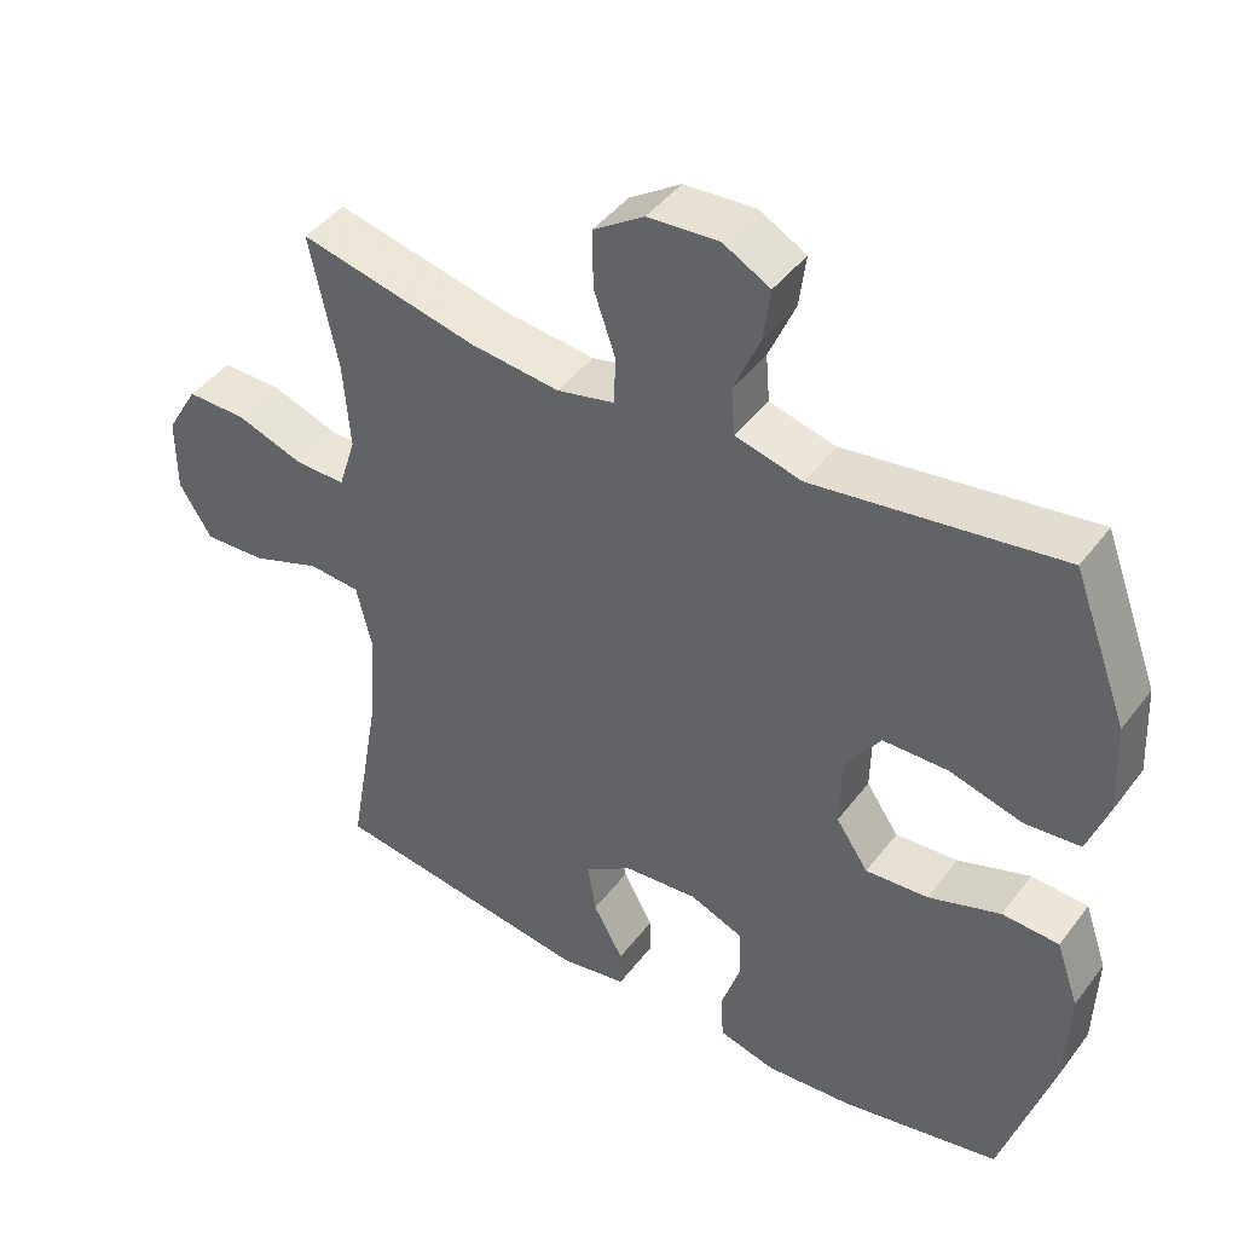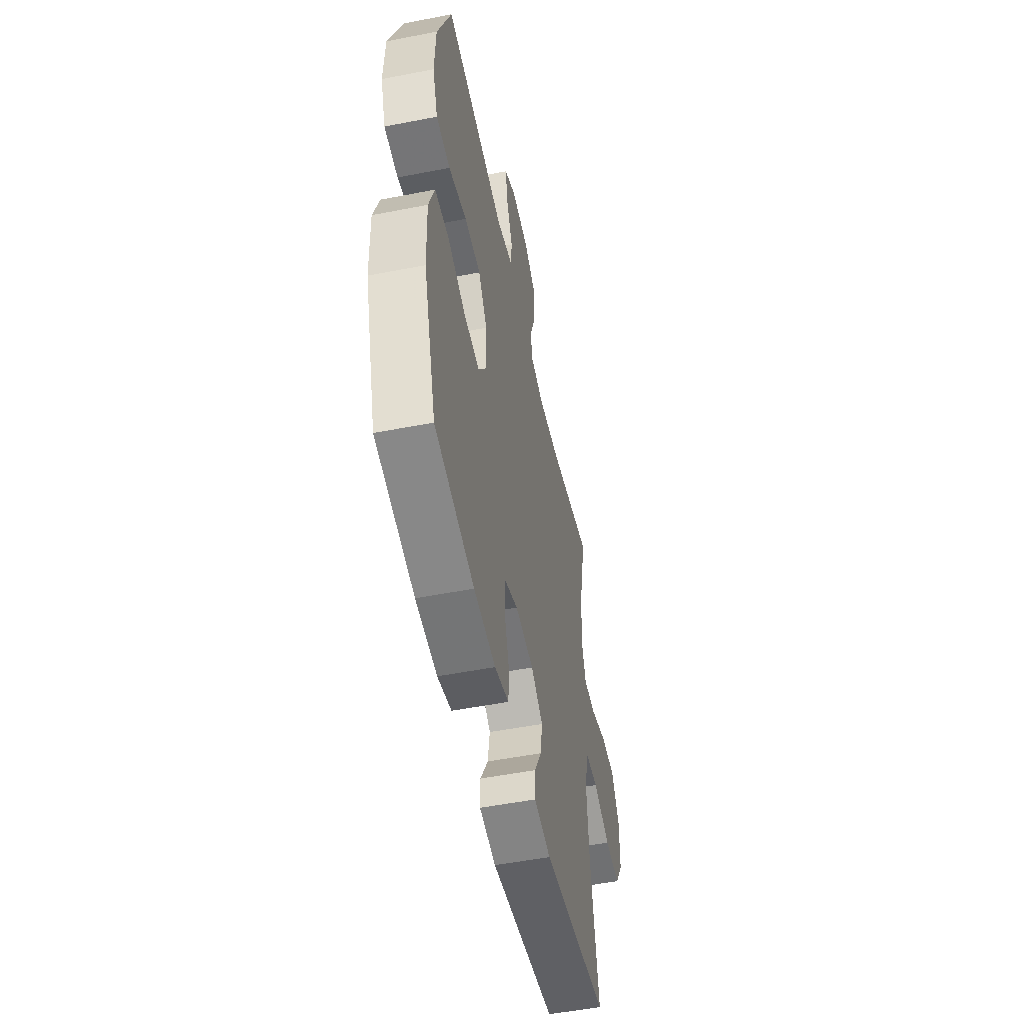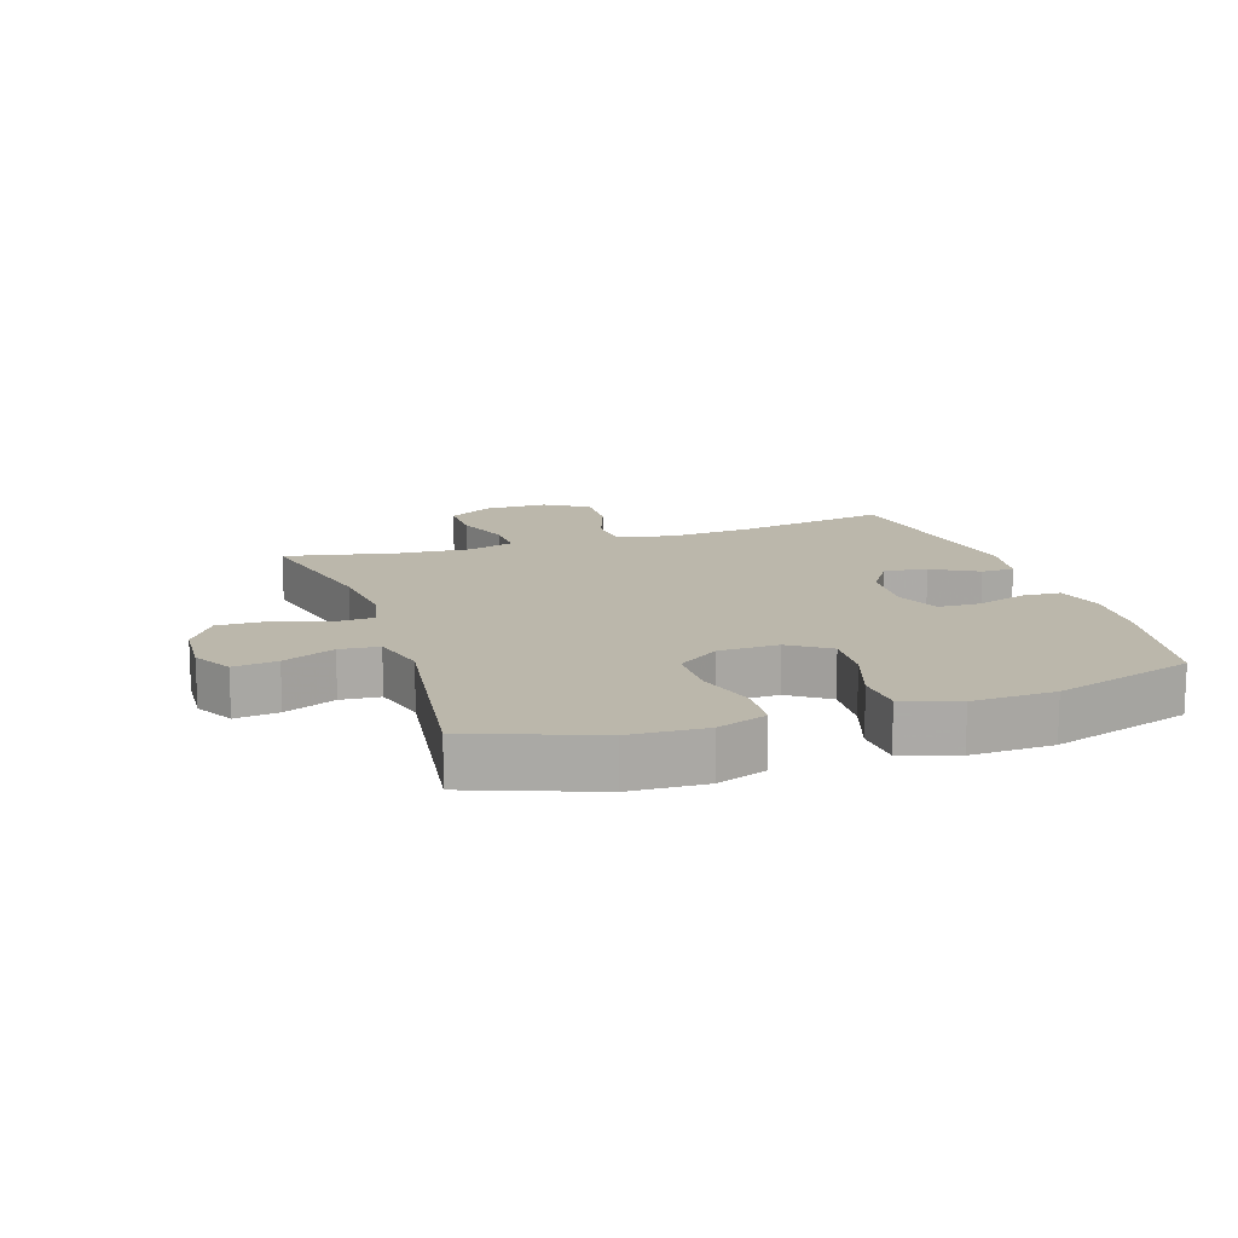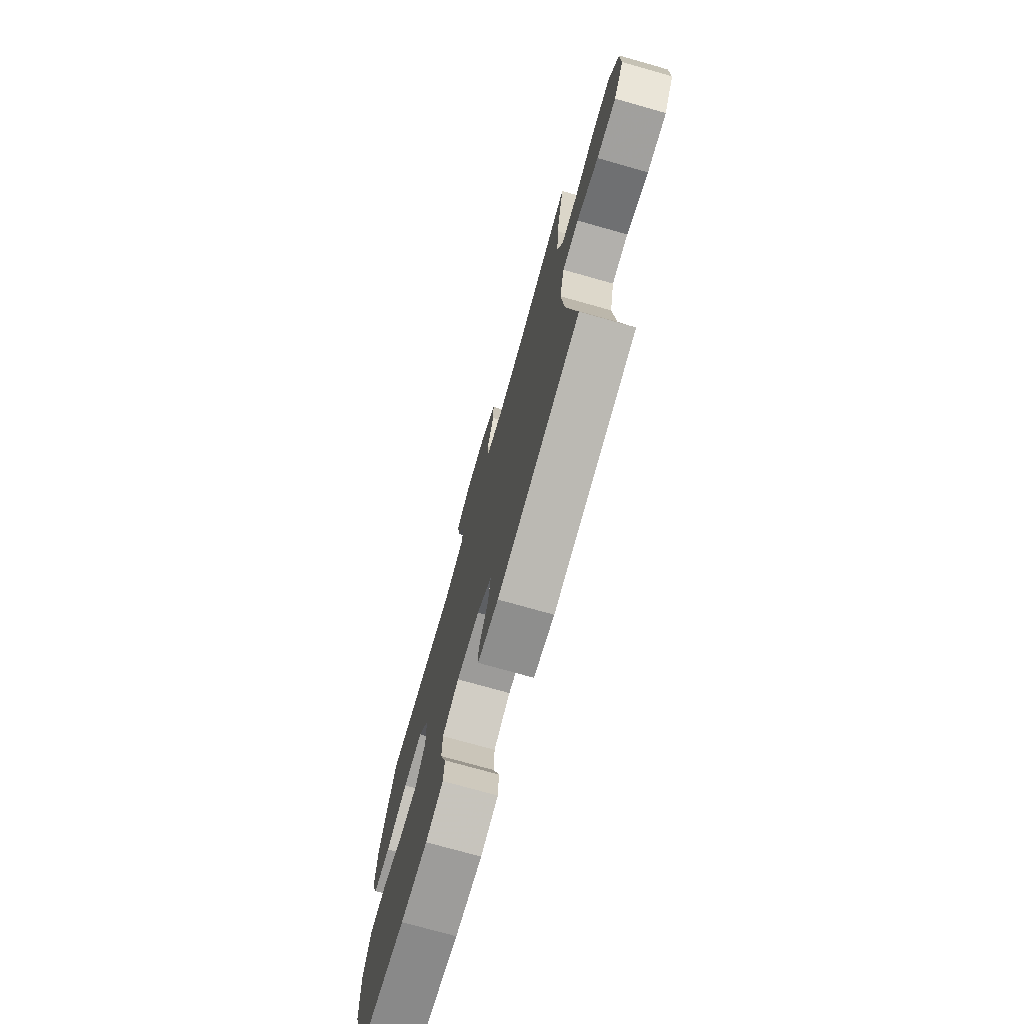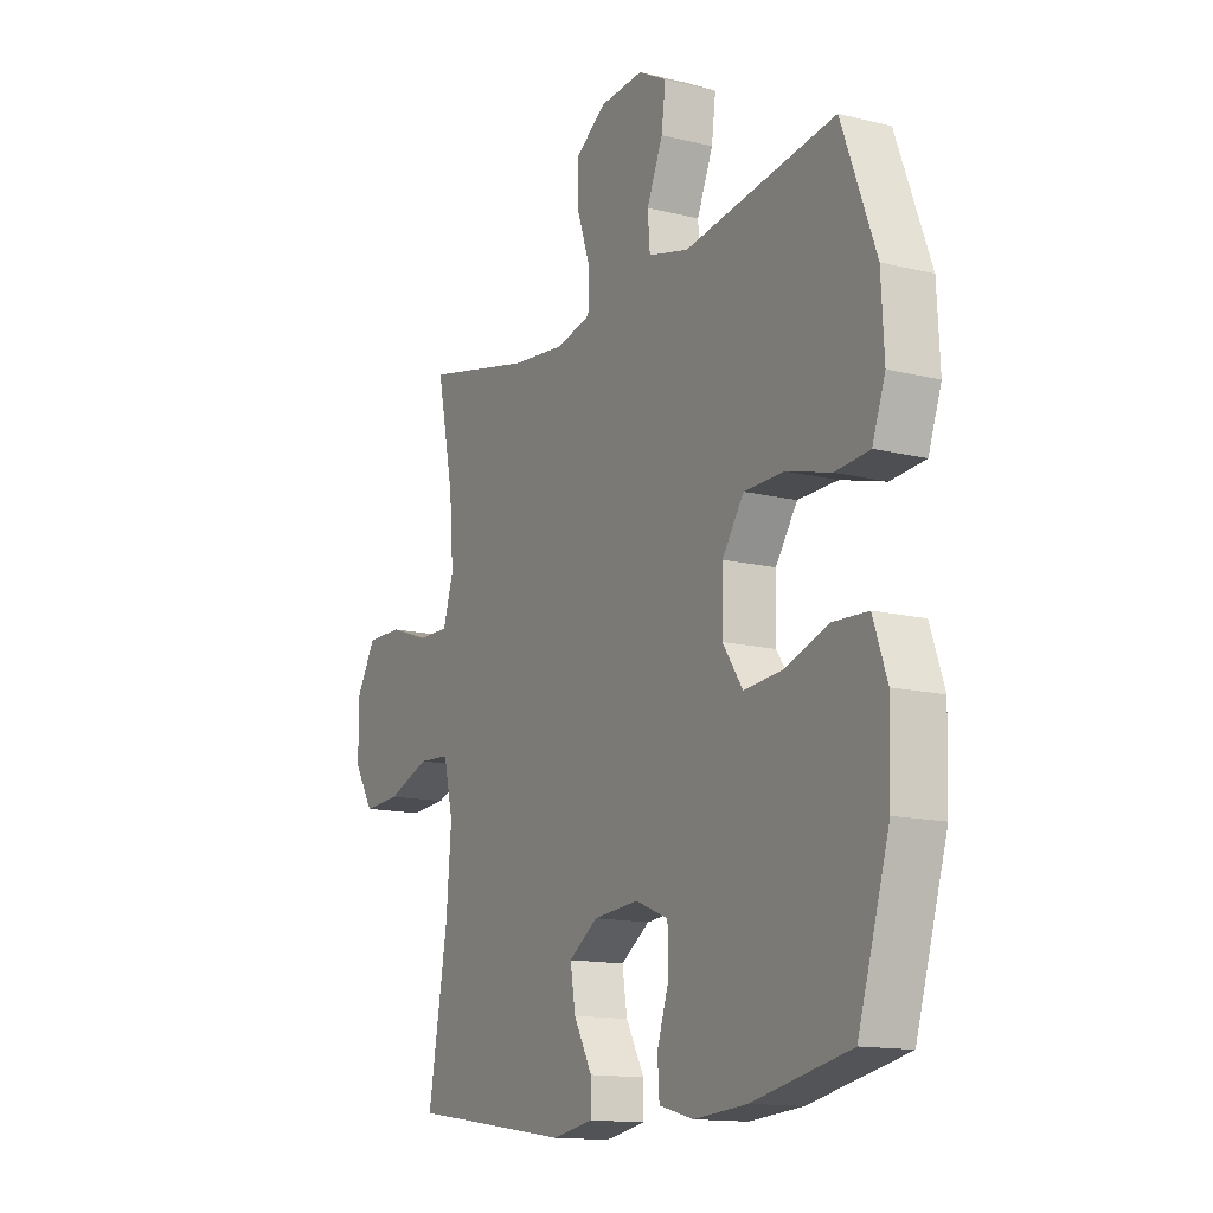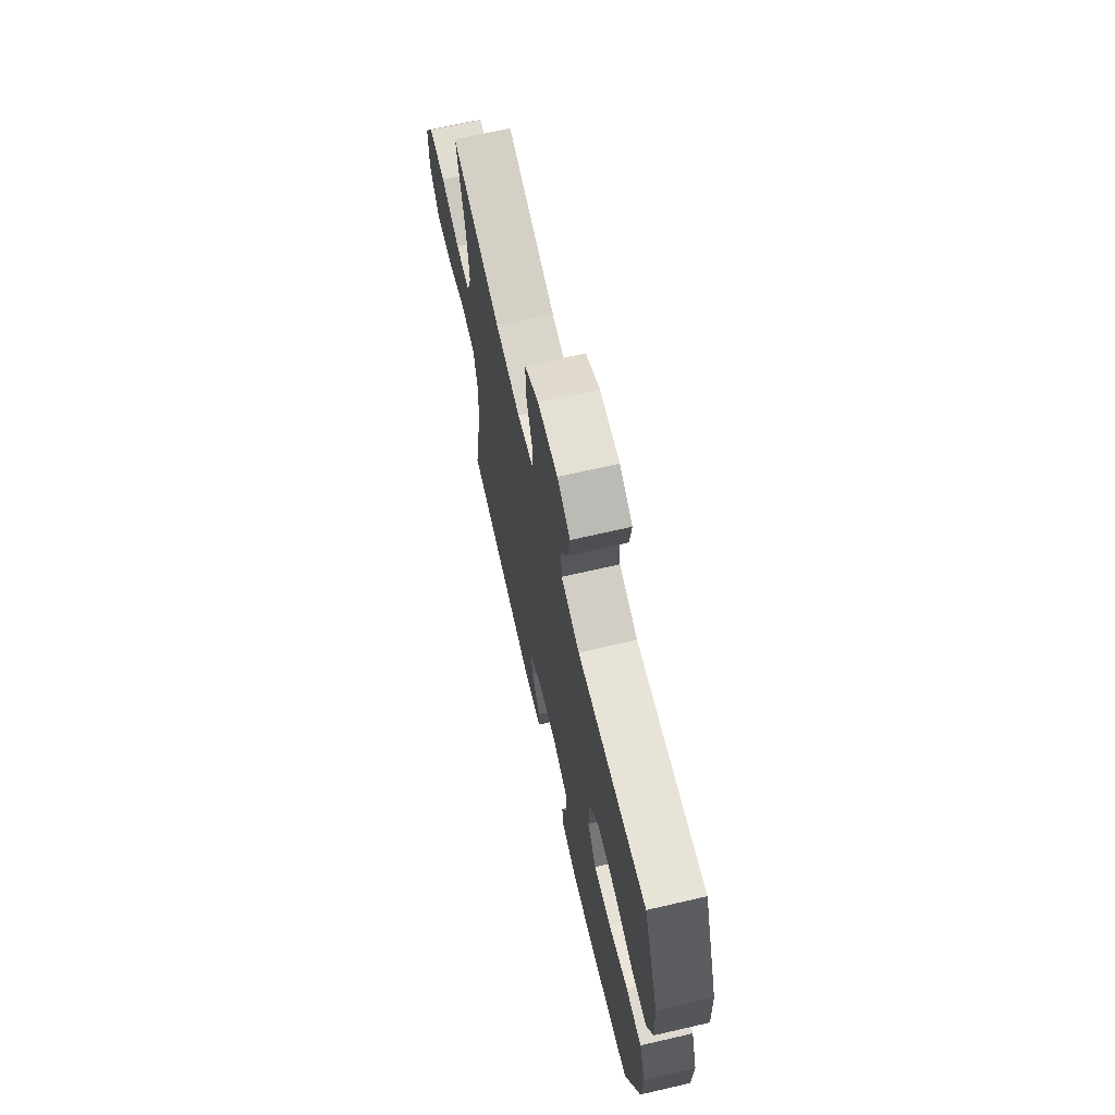
<metadata>
{"format":"obj","ext":"obj","renderer":"f3d","projection":"perspective","resolution":1024,"background":"white","views":[{"elev":43.4,"azim":34.2,"up":"+Z"},{"elev":-52.1,"azim":101.9,"up":"+Z"},{"elev":14.2,"azim":71.6,"up":"+Y"},{"elev":-74.5,"azim":-105.8,"up":"+Z"},{"elev":-14.1,"azim":61.5,"up":"+Z"},{"elev":68.7,"azim":77.0,"up":"+Z"}]}
</metadata>
<code>
v -0.5 0.07 0.5
v -0.265 0.07 0.446
v -0.147 0.07 0.433
v -0.071 0.07 0.45
v -0.068 0.07 0.512
v -0.097 0.07 0.596
v -0.098 0.07 0.673
v -0.031 0.07 0.717
v 0.063 0.07 0.723
v 0.125 0.07 0.689
v 0.116 0.07 0.62
v 0.081 0.07 0.539
v 0.086 0.07 0.477
v 0.174 0.07 0.454
v 0.5 0.07 0.5
v 0.573 0.07 0.305
v 0.579 0.07 0.186
v 0.551 0.07 0.108
v 0.477 0.07 0.102
v 0.381 0.07 0.129
v 0.295 0.07 0.128
v 0.248 0.07 0.061
v 0.246 0.07 -0.033
v 0.289 0.07 -0.096
v 0.372 0.07 -0.09
v 0.467 0.07 -0.058
v 0.542 0.07 -0.062
v 0.572 0.07 -0.148
v 0.568 0.07 -0.278
v 0.5 0.07 -0.5
v 0.29 0.07 -0.542
v 0.175 0.07 -0.551
v 0.1 0.07 -0.531
v 0.096 0.07 -0.471
v 0.122 0.07 -0.392
v 0.12 0.07 -0.325
v 0.049 0.07 -0.296
v -0.049 0.07 -0.304
v -0.112 0.07 -0.346
v -0.101 0.07 -0.413
v -0.061 0.07 -0.485
v -0.061 0.07 -0.537
v -0.149 0.07 -0.552
v -0.5 0.07 -0.5
v -0.458 0.07 -0.259
v -0.447 0.07 -0.126
v -0.468 0.07 -0.038
v -0.537 0.07 -0.033
v -0.629 0.07 -0.066
v -0.711 0.07 -0.07
v -0.754 0.07 -0.001
v -0.754 0.07 0.099
v -0.712 0.07 0.17
v -0.633 0.07 0.169
v -0.544 0.07 0.138
v -0.477 0.07 0.137
v -0.454 0.07 0.209
v -0.463 0.07 0.324
v -0.5 0 0.5
v -0.265 0 0.446
v -0.147 0 0.433
v -0.071 0 0.45
v -0.068 0 0.512
v -0.097 0 0.596
v -0.098 0 0.673
v -0.031 0 0.717
v 0.063 0 0.723
v 0.125 0 0.689
v 0.116 0 0.62
v 0.081 0 0.539
v 0.086 0 0.477
v 0.174 0 0.454
v 0.5 0 0.5
v 0.573 0 0.305
v 0.579 0 0.186
v 0.551 0 0.108
v 0.477 0 0.102
v 0.381 0 0.129
v 0.295 0 0.128
v 0.248 0 0.061
v 0.246 0 -0.033
v 0.289 0 -0.096
v 0.372 0 -0.09
v 0.467 0 -0.058
v 0.542 0 -0.062
v 0.572 0 -0.148
v 0.568 0 -0.278
v 0.5 0 -0.5
v 0.29 0 -0.542
v 0.175 0 -0.551
v 0.1 0 -0.531
v 0.096 0 -0.471
v 0.122 0 -0.392
v 0.12 0 -0.325
v 0.049 0 -0.296
v -0.049 0 -0.304
v -0.112 0 -0.346
v -0.101 0 -0.413
v -0.061 0 -0.485
v -0.061 0 -0.537
v -0.149 0 -0.552
v -0.5 0 -0.5
v -0.458 0 -0.259
v -0.447 0 -0.126
v -0.468 0 -0.038
v -0.537 0 -0.033
v -0.629 0 -0.066
v -0.711 0 -0.07
v -0.754 0 -0.001
v -0.754 0 0.099
v -0.712 0 0.17
v -0.633 0 0.169
v -0.544 0 0.138
v -0.477 0 0.137
v -0.454 0 0.209
v -0.463 0 0.324
f 52 53 54 55
f 52 55 56
f 51 52 56
f 48 49 50 51
f 47 48 51 56
f 46 47 56 57
f 42 43 44 45
f 40 41 42 45
f 39 40 45 46
f 38 39 46 57
f 32 33 34 35
f 32 35 36
f 31 32 36
f 30 31 36
f 29 30 36
f 28 29 36 37
f 25 26 27 28
f 24 25 28 37
f 17 18 19 20
f 17 20 21
f 14 15 16 17
f 13 14 17 21
f 9 10 11 12
f 9 12 13
f 8 9 13
f 5 6 7 8
f 4 5 8 13
f 3 4 13 21
f 58 1 2
f 23 24 37 38
f 22 23 38 57
f 21 22 57 58
f 2 3 21 58
f 113 112 111 110
f 114 113 110
f 114 110 109
f 109 108 107 106
f 114 109 106 105
f 115 114 105 104
f 103 102 101 100
f 103 100 99 98
f 104 103 98 97
f 115 104 97 96
f 93 92 91 90
f 94 93 90
f 94 90 89
f 94 89 88
f 94 88 87
f 95 94 87 86
f 86 85 84 83
f 95 86 83 82
f 78 77 76 75
f 79 78 75
f 75 74 73 72
f 79 75 72 71
f 70 69 68 67
f 71 70 67
f 71 67 66
f 66 65 64 63
f 71 66 63 62
f 79 71 62 61
f 60 59 116
f 96 95 82 81
f 115 96 81 80
f 116 115 80 79
f 116 79 61 60
f 1 59 60 2
f 2 60 61 3
f 3 61 62 4
f 4 62 63 5
f 5 63 64 6
f 6 64 65 7
f 7 65 66 8
f 8 66 67 9
f 9 67 68 10
f 10 68 69 11
f 11 69 70 12
f 12 70 71 13
f 13 71 72 14
f 14 72 73 15
f 15 73 74 16
f 16 74 75 17
f 17 75 76 18
f 18 76 77 19
f 19 77 78 20
f 20 78 79 21
f 21 79 80 22
f 22 80 81 23
f 23 81 82 24
f 24 82 83 25
f 25 83 84 26
f 26 84 85 27
f 27 85 86 28
f 28 86 87 29
f 29 87 88 30
f 30 88 89 31
f 31 89 90 32
f 32 90 91 33
f 33 91 92 34
f 34 92 93 35
f 35 93 94 36
f 36 94 95 37
f 37 95 96 38
f 38 96 97 39
f 39 97 98 40
f 40 98 99 41
f 41 99 100 42
f 42 100 101 43
f 43 101 102 44
f 44 102 103 45
f 45 103 104 46
f 46 104 105 47
f 47 105 106 48
f 48 106 107 49
f 49 107 108 50
f 50 108 109 51
f 51 109 110 52
f 52 110 111 53
f 53 111 112 54
f 54 112 113 55
f 55 113 114 56
f 56 114 115 57
f 57 115 116 58
f 58 116 59 1

</code>
